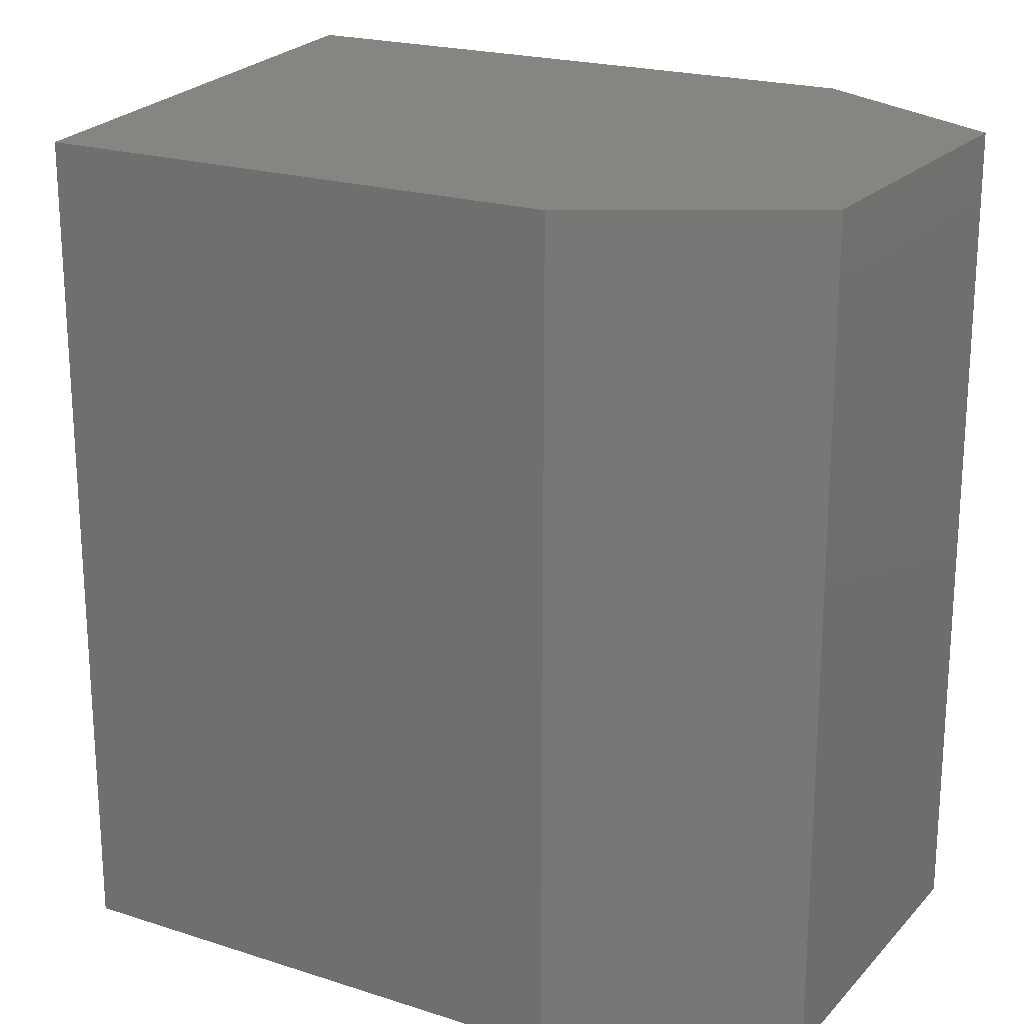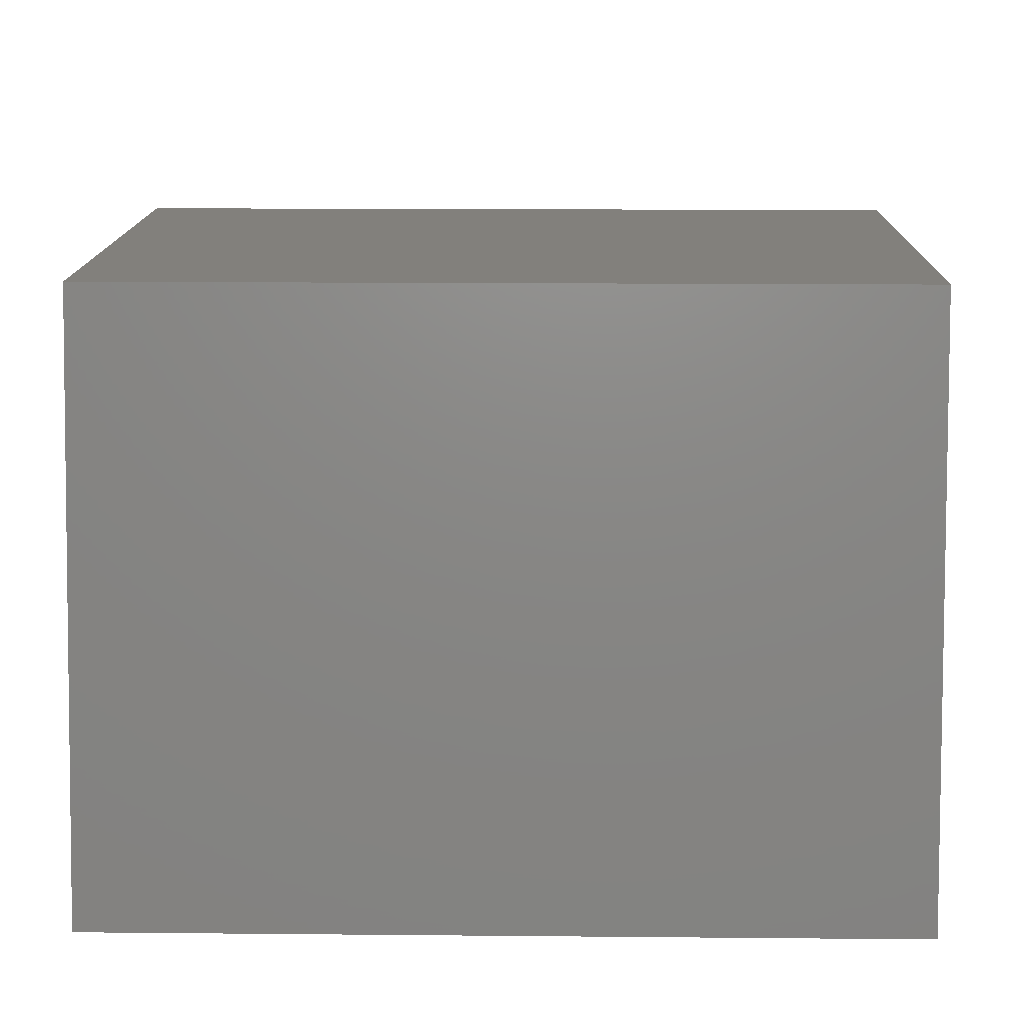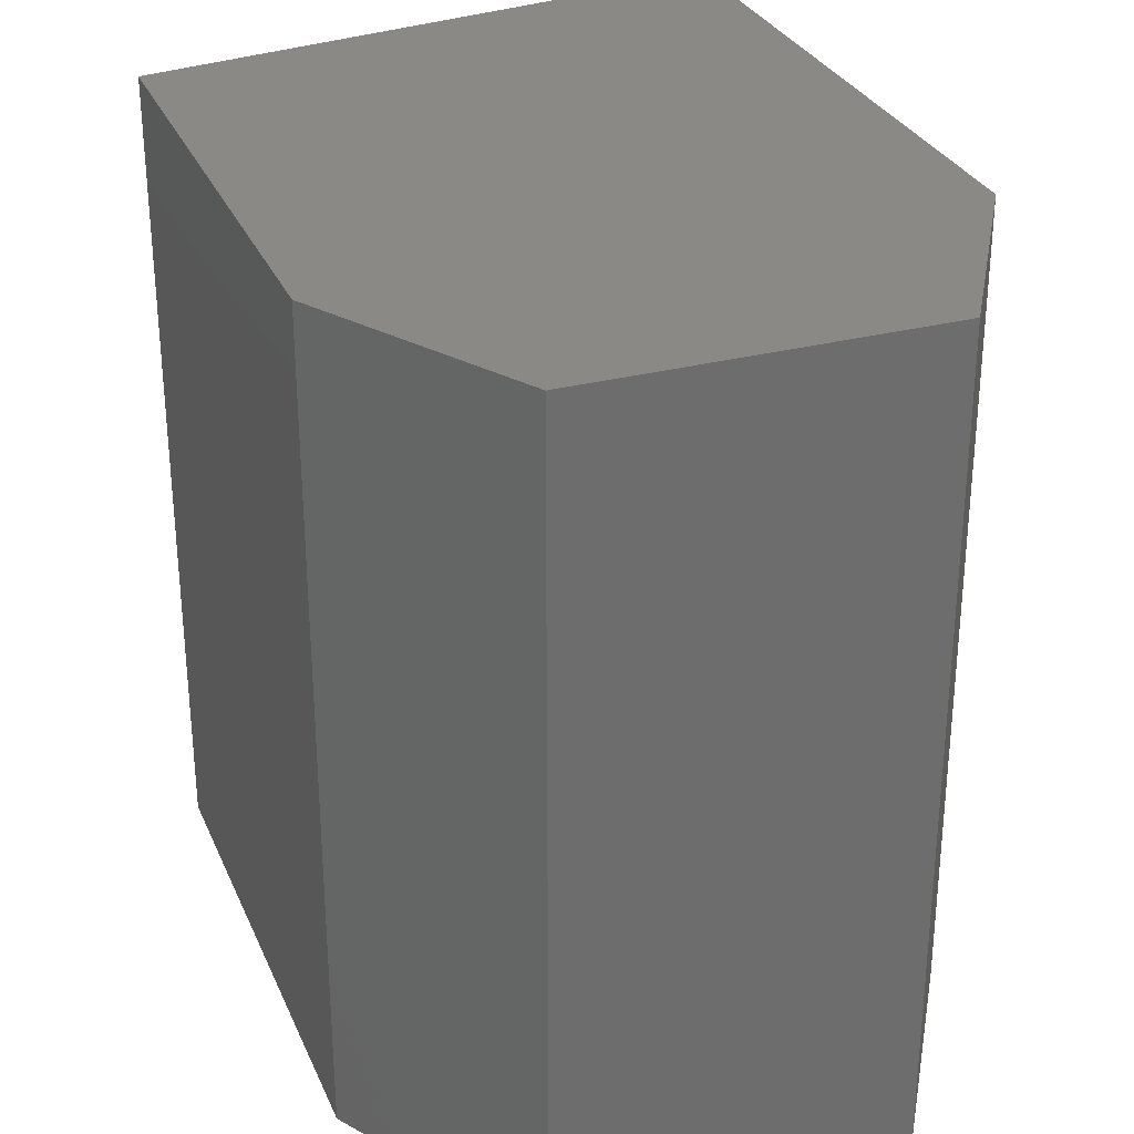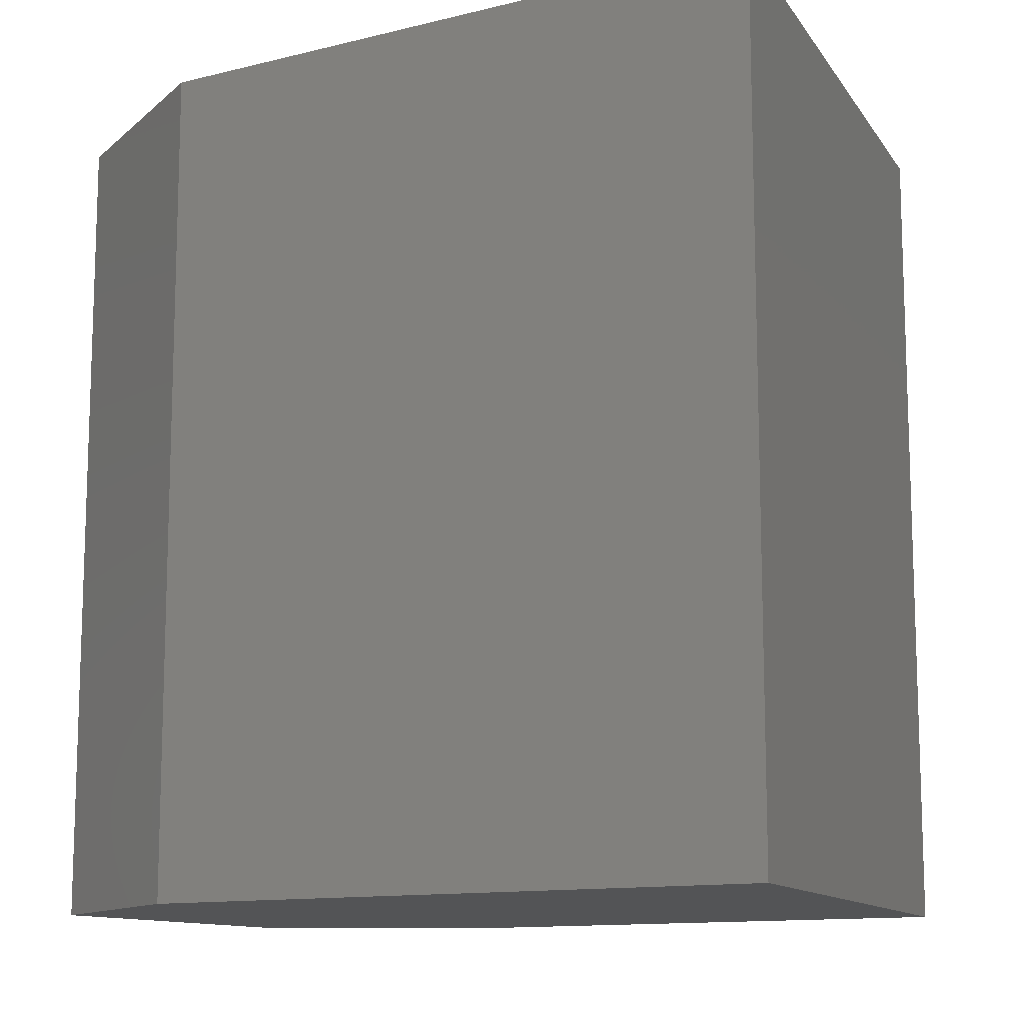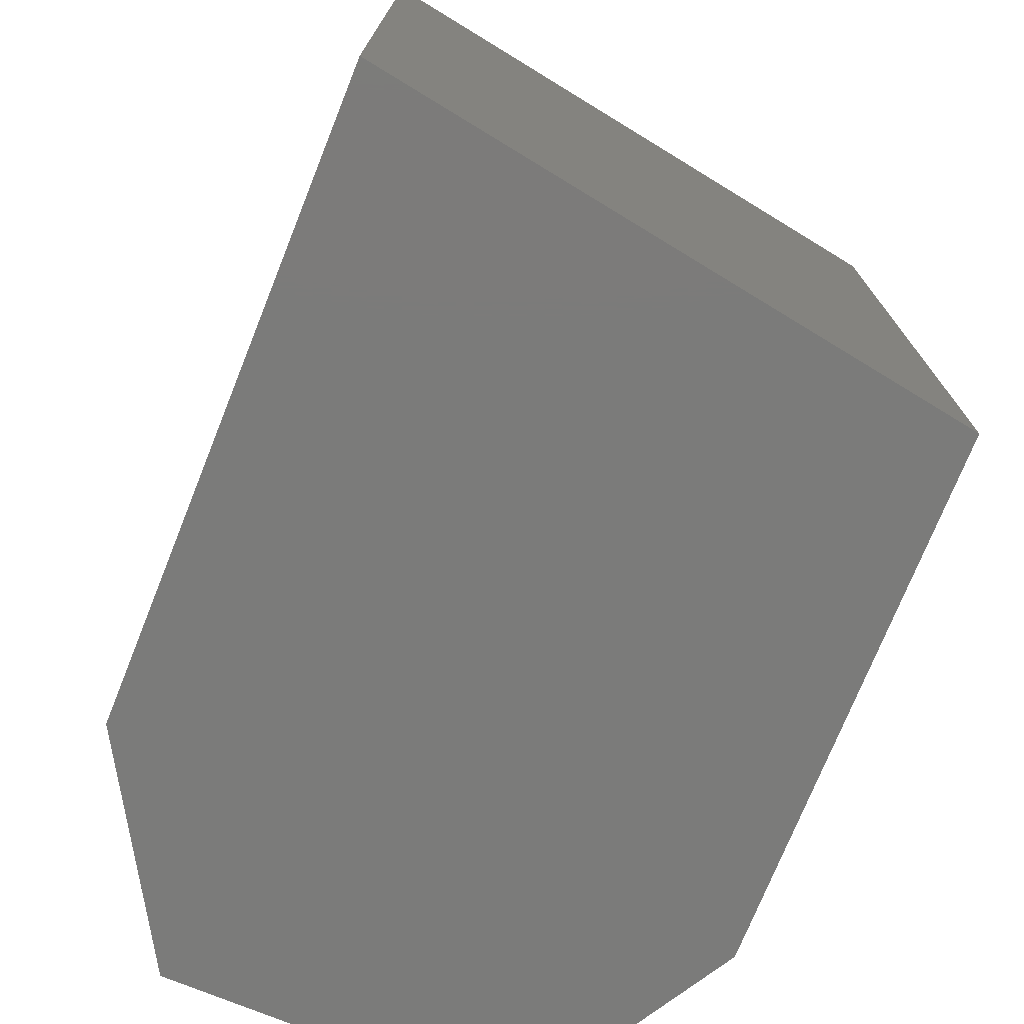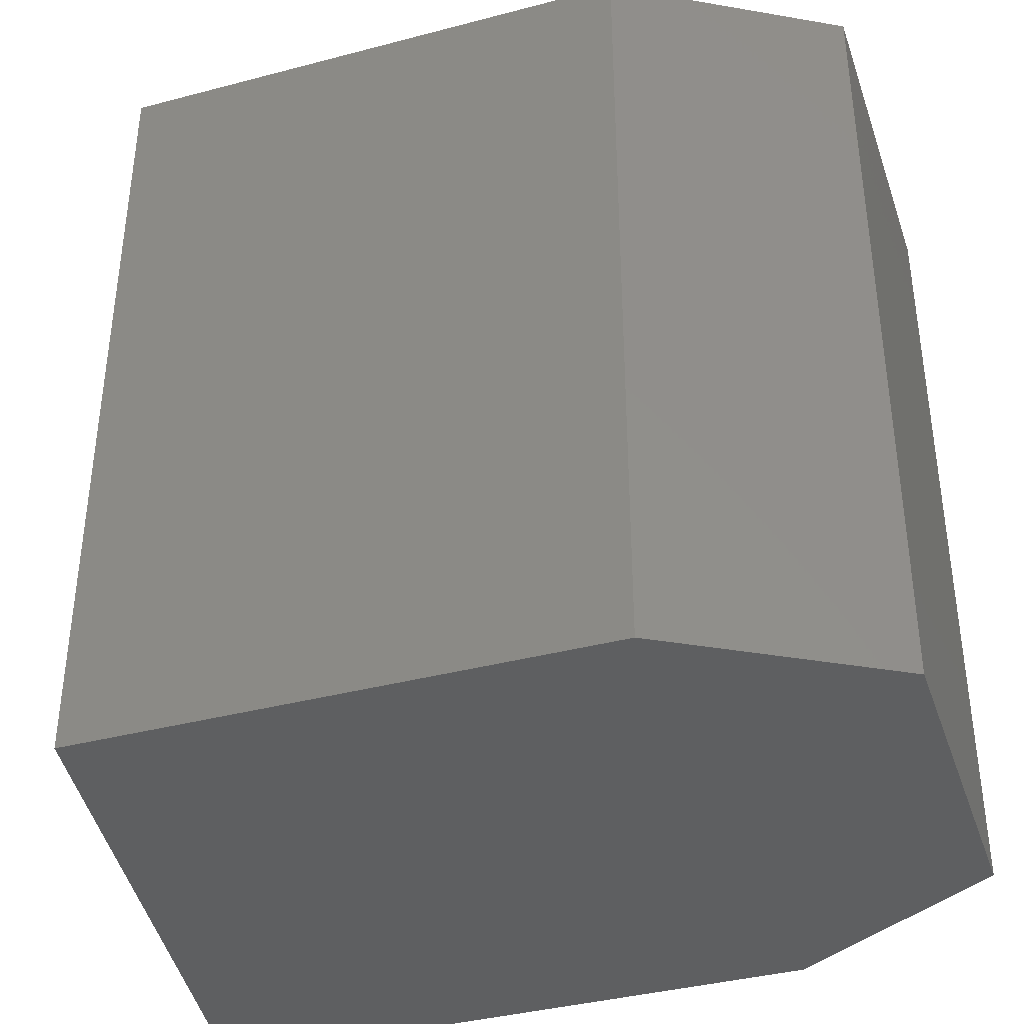
<metadata>
{"format":"stl","ext":"stl","renderer":"f3d","projection":"perspective","resolution":1024,"background":"white","views":[{"elev":20.8,"azim":-149.2,"up":"+Z"},{"elev":15.3,"azim":91.1,"up":"+Y"},{"elev":30.0,"azim":-109.8,"up":"+Z"},{"elev":-12.0,"azim":31.1,"up":"+Z"},{"elev":-74.3,"azim":68.7,"up":"+Z"},{"elev":-38.3,"azim":-160.9,"up":"+Z"}]}
</metadata>
<code>
# stl→obj: 12 verts, 20 faces
v 616.1 176.6 132.3
v 616.1 176.6 133
v 616.3 176.7 132.3
v 616.3 176.7 133
v 616.7 176.7 133
v 616.1 176.3 132.3
v 616.3 176.2 132.3
v 616.7 176.7 132.3
v 616.1 176.3 133
v 616.3 176.2 133
v 616.8 176.2 133
v 616.8 176.2 132.3
f 1 2 3
f 2 3 4
f 3 4 5
f 6 1 7
f 1 7 3
f 7 3 8
f 2 4 9
f 4 9 10
f 7 10 6
f 10 6 9
f 1 2 6
f 2 6 9
f 4 5 10
f 5 10 11
f 10 11 7
f 11 7 12
f 8 12 5
f 12 5 11
f 5 3 8
f 8 7 12

</code>
